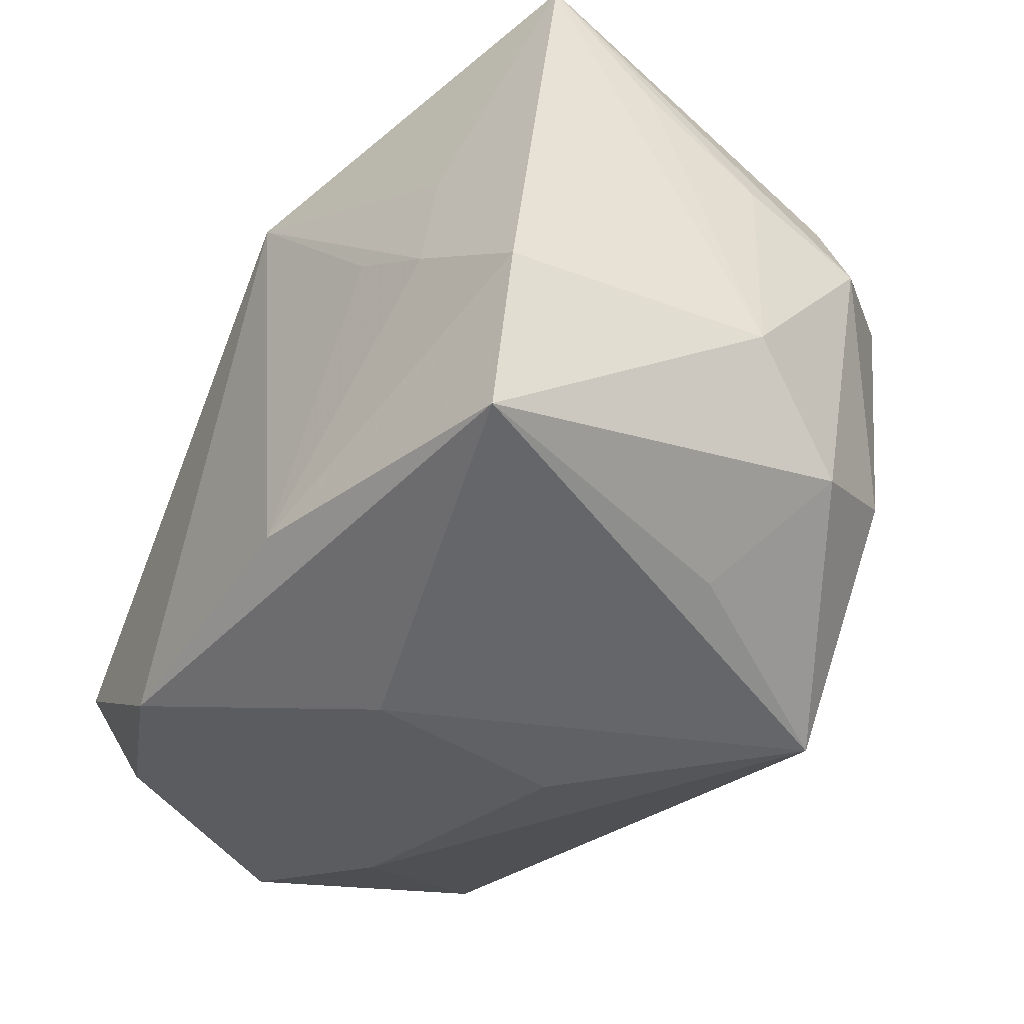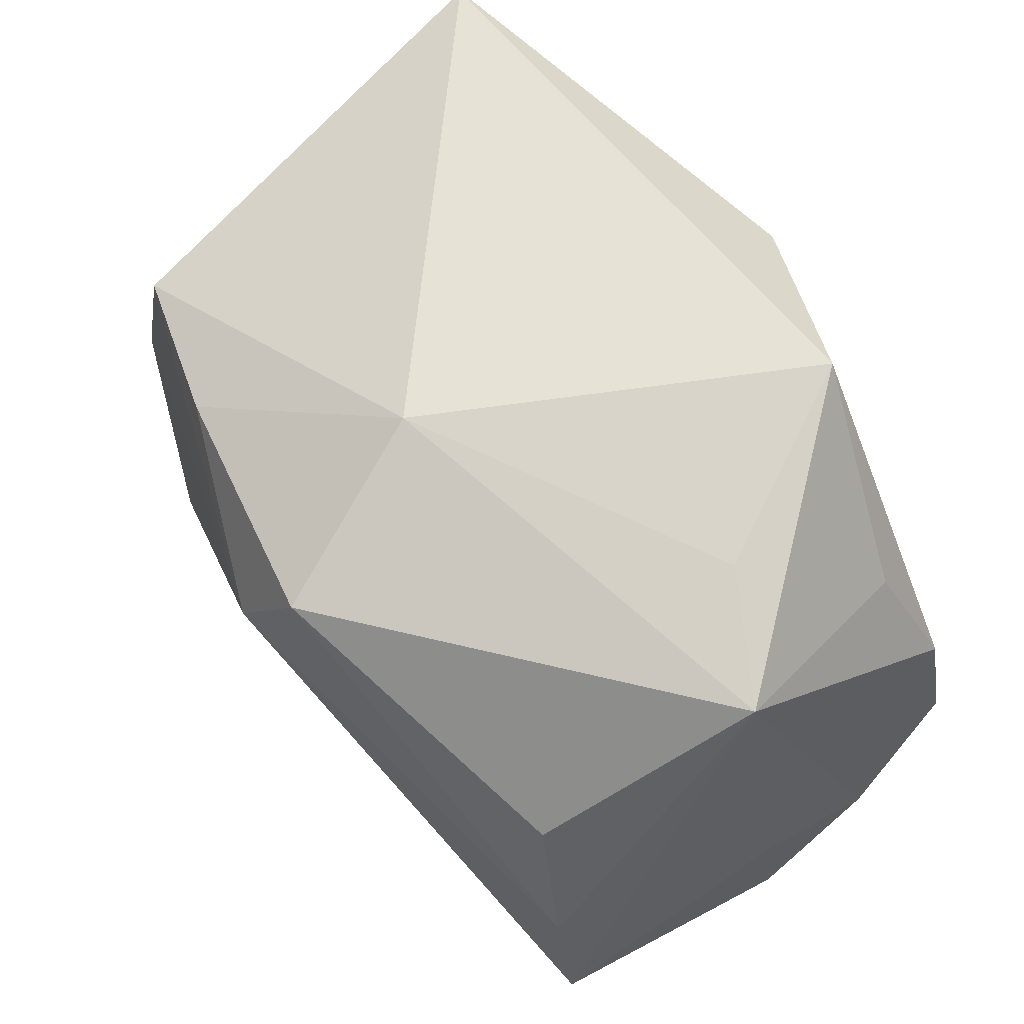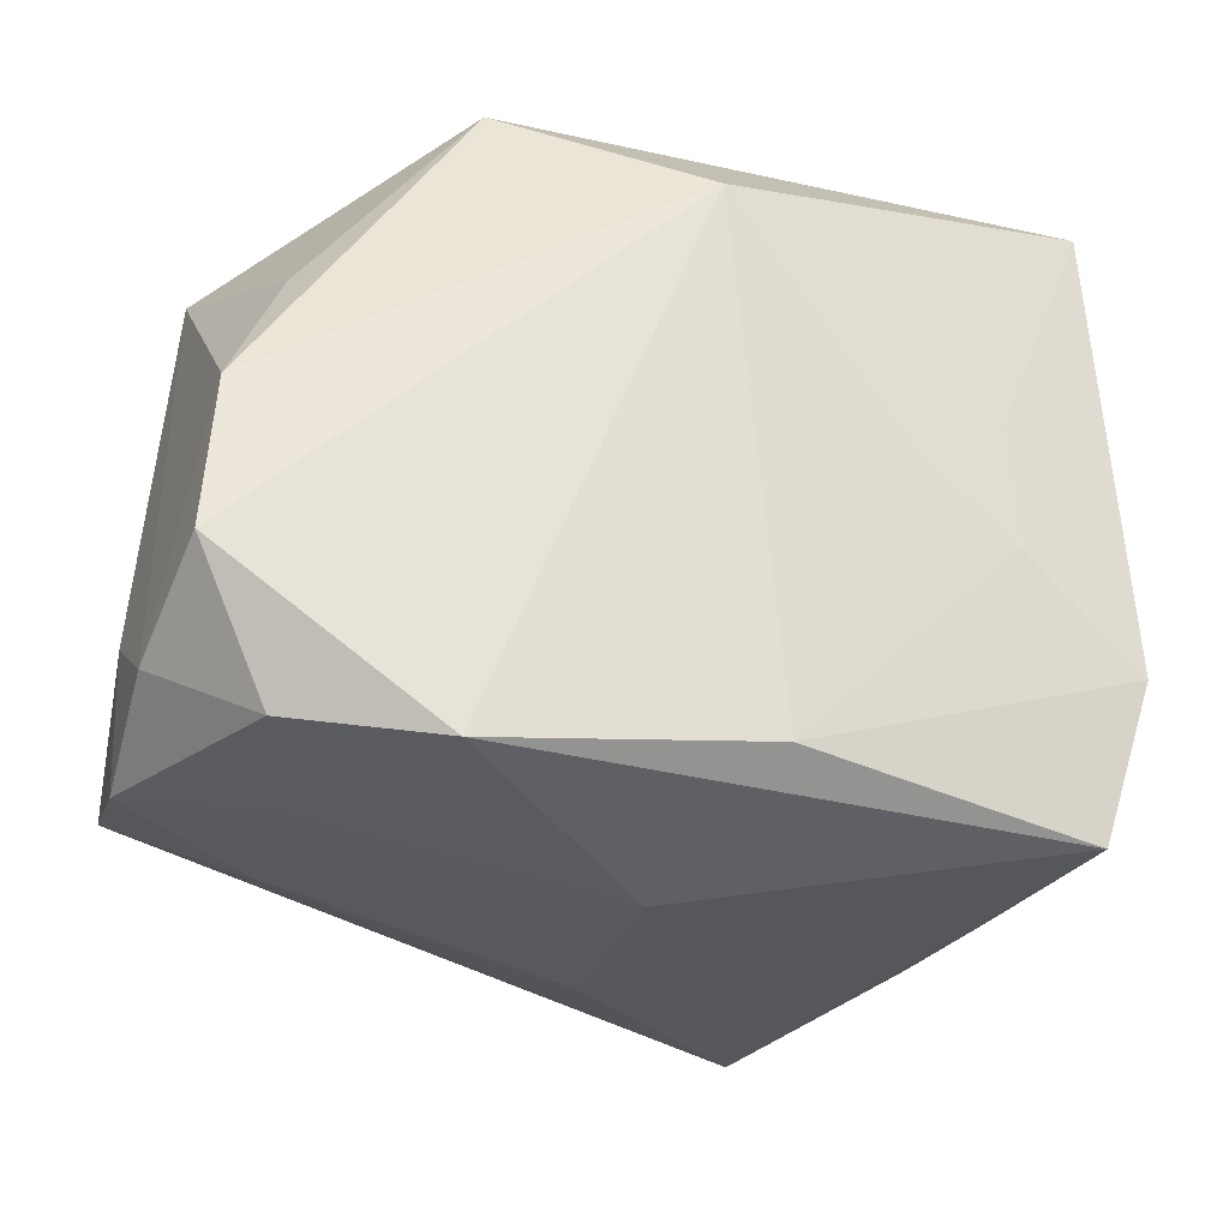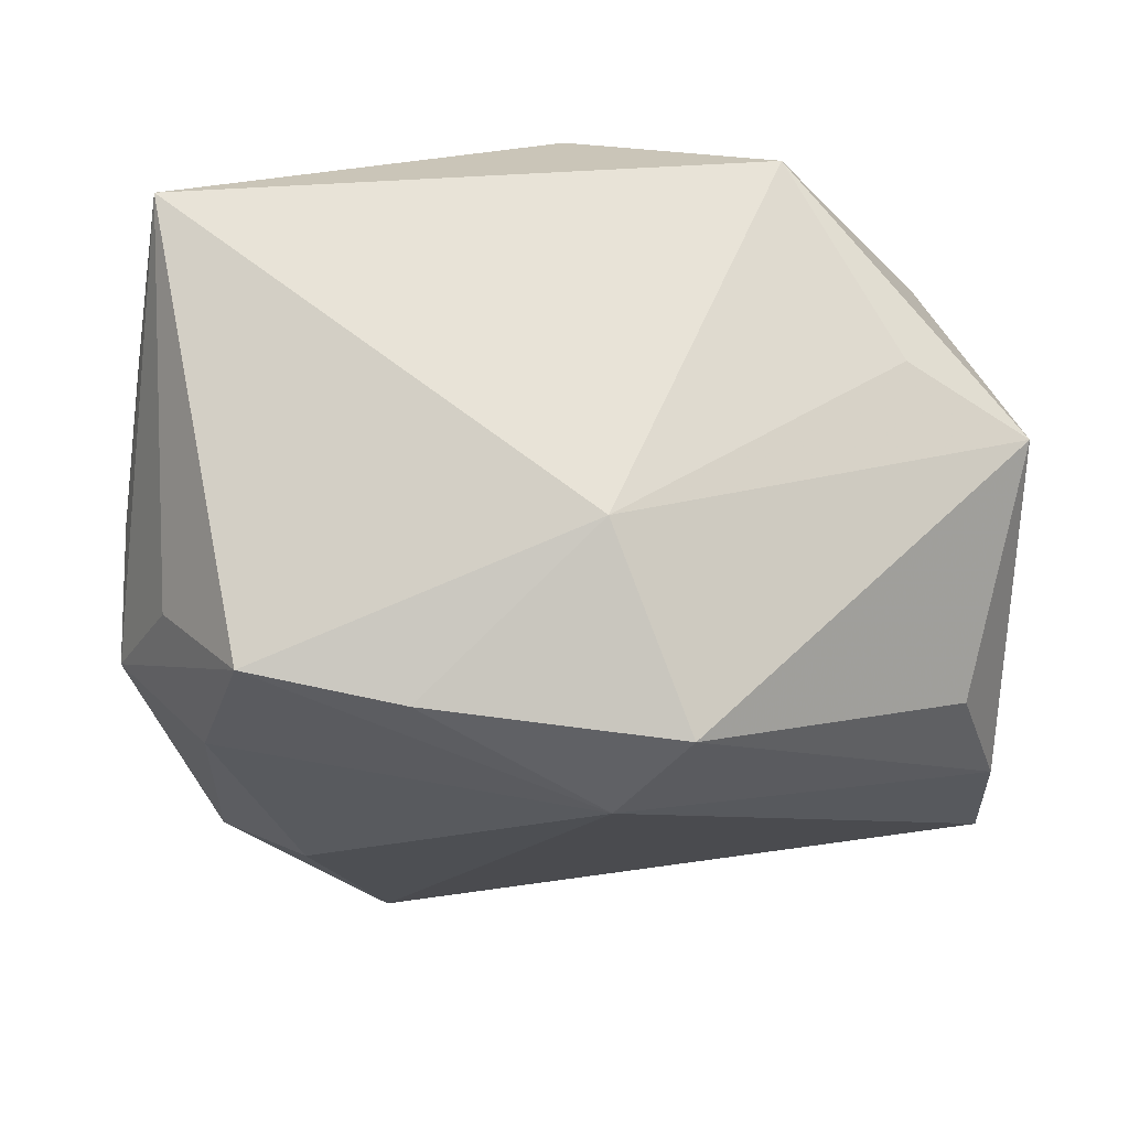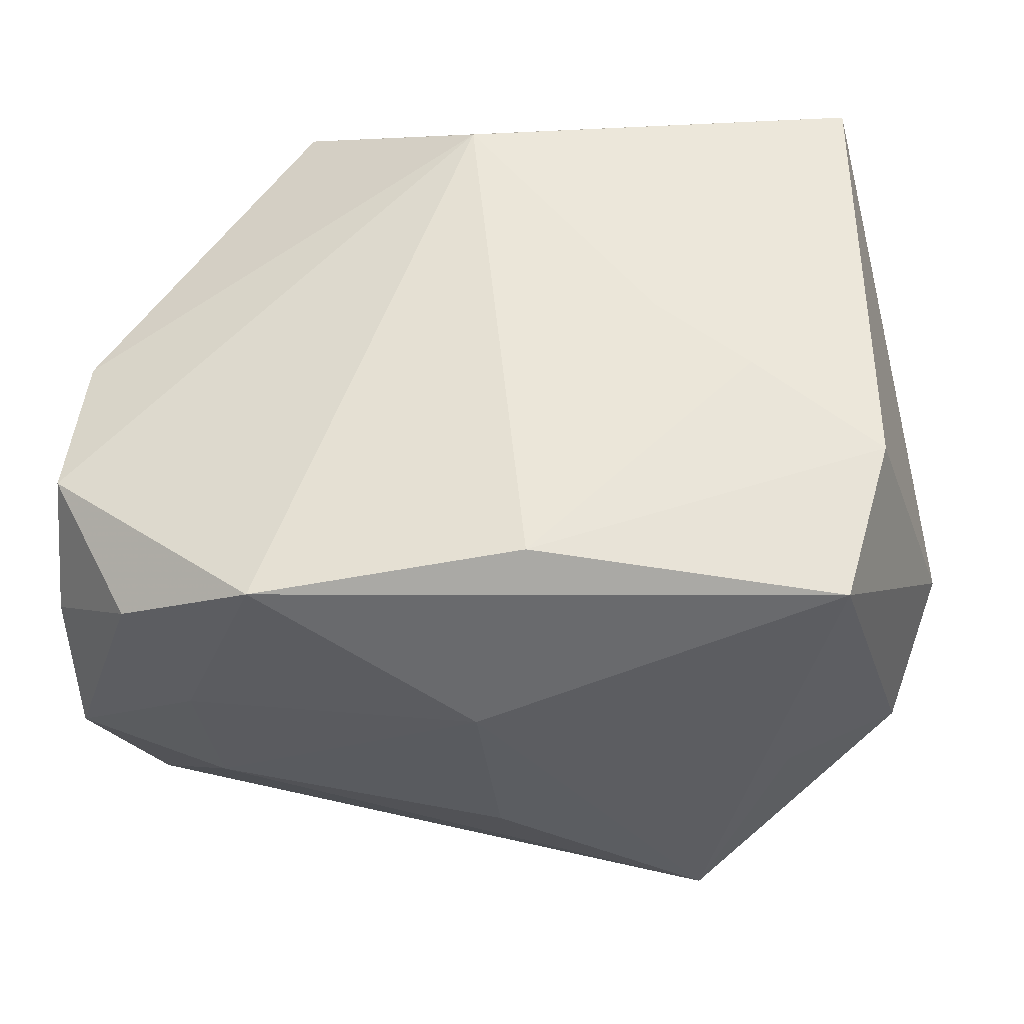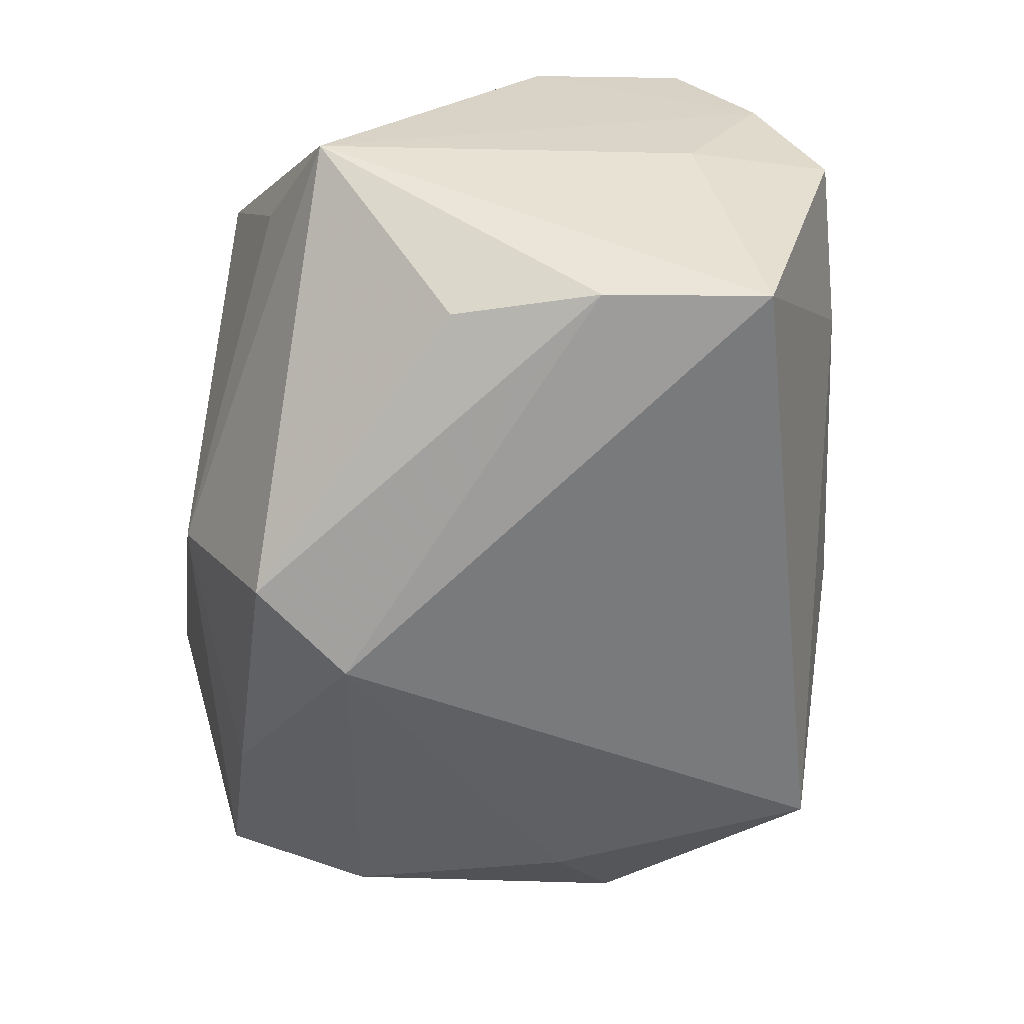
<metadata>
{"format":"obj","ext":"obj","renderer":"f3d","projection":"perspective","resolution":1024,"background":"white","views":[{"elev":-44.4,"azim":59.2,"up":"+Y"},{"elev":63.3,"azim":-121.7,"up":"+Y"},{"elev":-26.2,"azim":-12.5,"up":"+Y"},{"elev":-26.9,"azim":175.1,"up":"+Z"},{"elev":-33.4,"azim":10.8,"up":"+Y"},{"elev":-52.2,"azim":-100.0,"up":"+Z"}]}
</metadata>
<code>
v -0.008456 0.02364 -0.02924
v -0.01738 -0.02557 0.02731
v -0.0009624 -0.03075 0.01106
v -0.001075 0.03073 -0.01343
v -0.03518 0.003156 0.02347
v 0.03465 -0.02069 -0.01298
v 0.00629 -0.02336 0.02643
v -0.04027 -0.01558 -0.01989
v -0.04027 -0.01006 0.002818
v -0.002268 -0.03142 -0.006646
v -0.03047 0.0146 0.01902
v 0.001701 0.02234 0.02789
v -0.03339 0.0107 -0.01929
v 0.03654 -0.01255 0.01987
v 0.02188 -0.009045 -0.02745
v -0.02822 -0.02583 -0.002553
v -0.02786 -0.02512 0.009613
v 0.02959 -0.0153 -0.02214
v -0.03633 -0.01076 0.02555
v -0.01597 0.03073 0.02098
v 0.03232 -0.02649 0.01925
v -0.002848 0.01489 -0.03191
v -0.02631 0.02714 0.004043
v 0.038 0.004513 -0.01567
v 0.03014 0.009376 -0.02473
v 0.02579 -0.003949 0.02281
v 0.02573 0.007527 0.02137
v 0.0372 0.01864 0.005322
v -0.03029 -0.02305 0.02224
v 0.01366 0.02283 -0.02672
v 0.03803 0.009887 -0.005123
v 0.03382 0.01561 -0.01614
v 0.02486 -0.02789 -0.006489
v 0.01776 0.002234 0.02458
v 0.02738 0.02225 -0.02387
v -0.03831 -0.001331 -0.02049
v -0.04005 -0.02279 0.0041
v -0.03718 0.0235 -0.000838
v 0.01427 -0.03157 -0.02382
v 0.03965 -0.01276 -0.002936
v -0.03907 -0.01718 0.01519
v 0.03587 0.03073 0.01459
f 27 42 12
f 12 42 20
f 5 19 12
f 12 20 5
f 30 35 22
f 40 42 14
f 42 27 14
f 6 33 39
f 6 24 40
f 22 36 1
f 1 30 22
f 10 39 3
f 12 19 2
f 2 7 12
f 9 37 41
f 19 5 41
f 41 38 9
f 41 5 38
f 8 37 9
f 9 38 8
f 38 36 8
f 22 39 8
f 8 36 22
f 11 20 38
f 38 5 11
f 11 5 20
f 40 24 31
f 31 24 42
f 32 35 42
f 42 24 32
f 32 24 35
f 35 24 25
f 22 35 25
f 26 27 12
f 26 14 27
f 7 14 26
f 13 36 38
f 38 1 13
f 13 1 36
f 4 1 38
f 4 20 42
f 30 1 4
f 42 35 4
f 35 30 4
f 39 10 16
f 16 8 39
f 37 8 16
f 16 10 3
f 3 2 17
f 17 16 3
f 37 16 17
f 29 41 37
f 37 17 29
f 29 17 2
f 29 2 19
f 19 41 29
f 28 42 40
f 40 31 28
f 28 31 42
f 22 25 15
f 15 39 22
f 40 14 21
f 21 6 40
f 33 6 21
f 21 14 7
f 7 2 21
f 21 2 3
f 3 39 21
f 39 33 21
f 12 7 34
f 34 26 12
f 7 26 34
f 38 20 23
f 23 4 38
f 20 4 23
f 18 15 25
f 24 6 18
f 18 25 24
f 18 6 39
f 39 15 18

</code>
